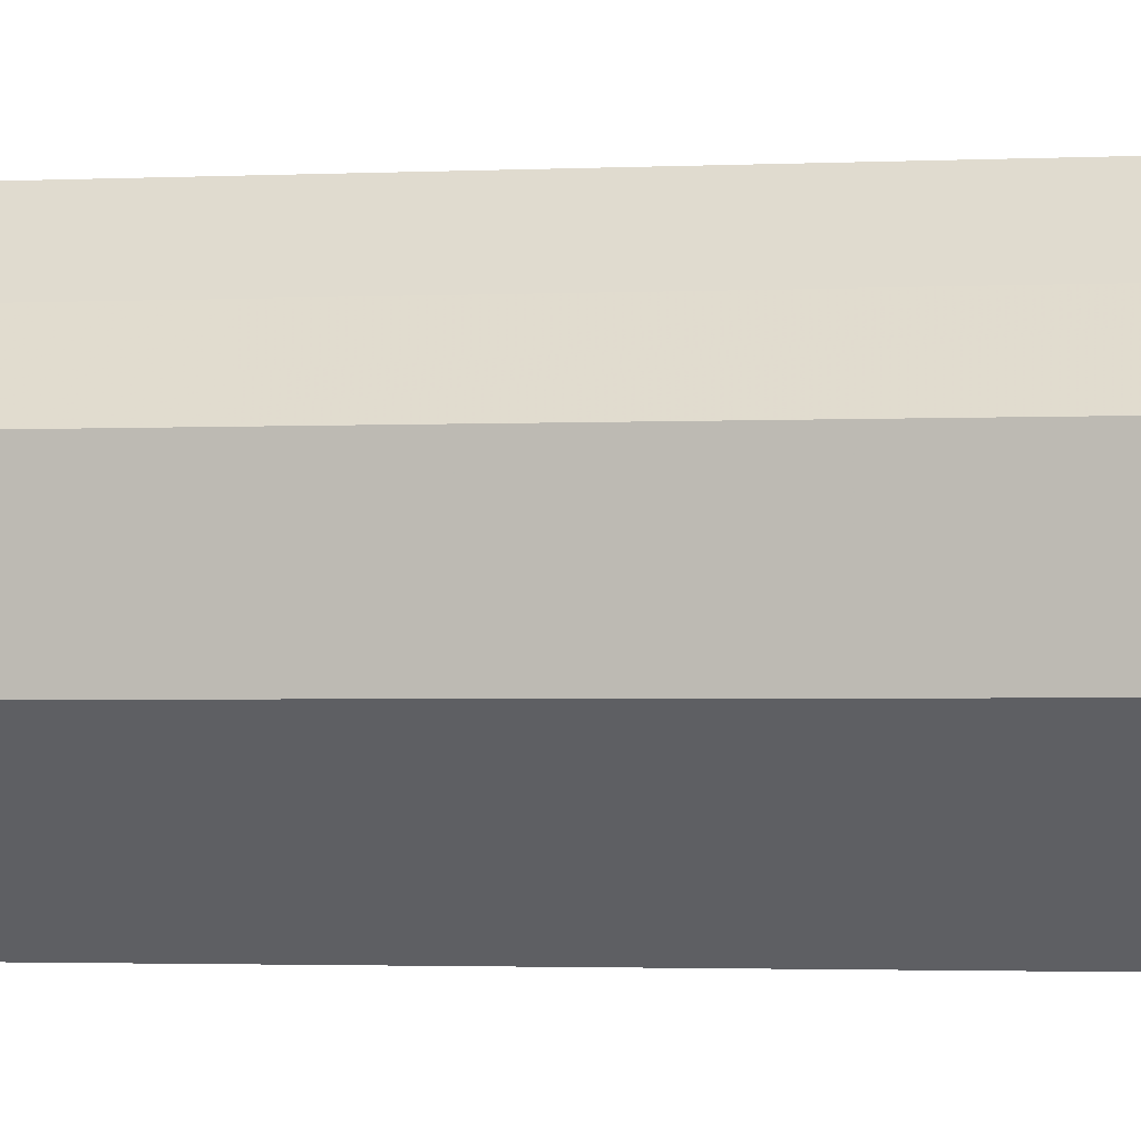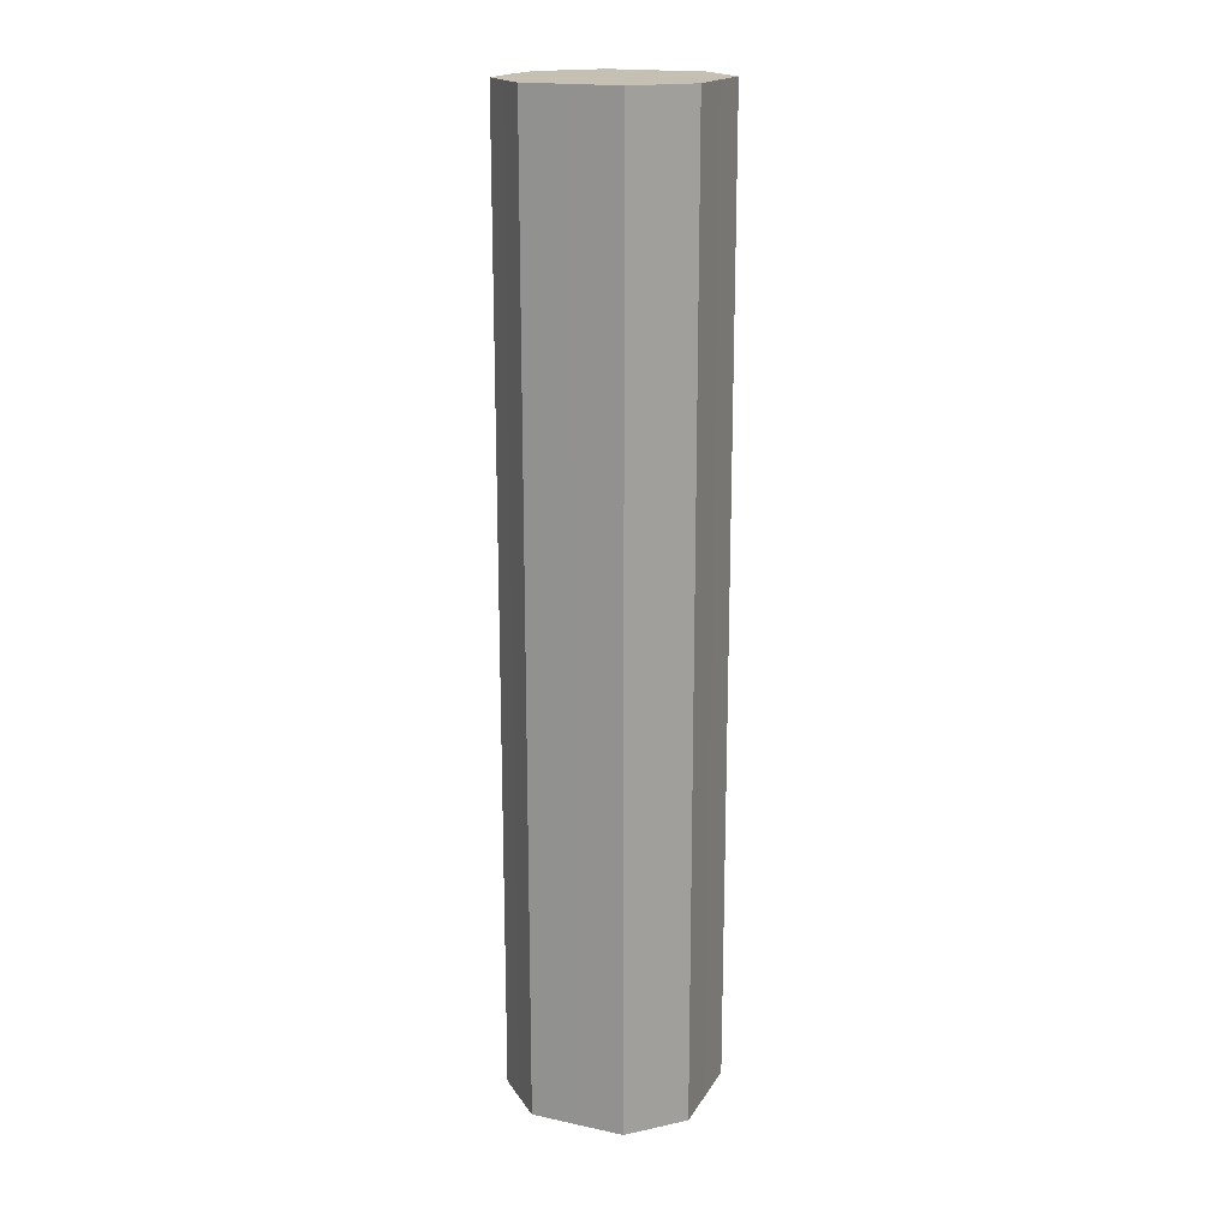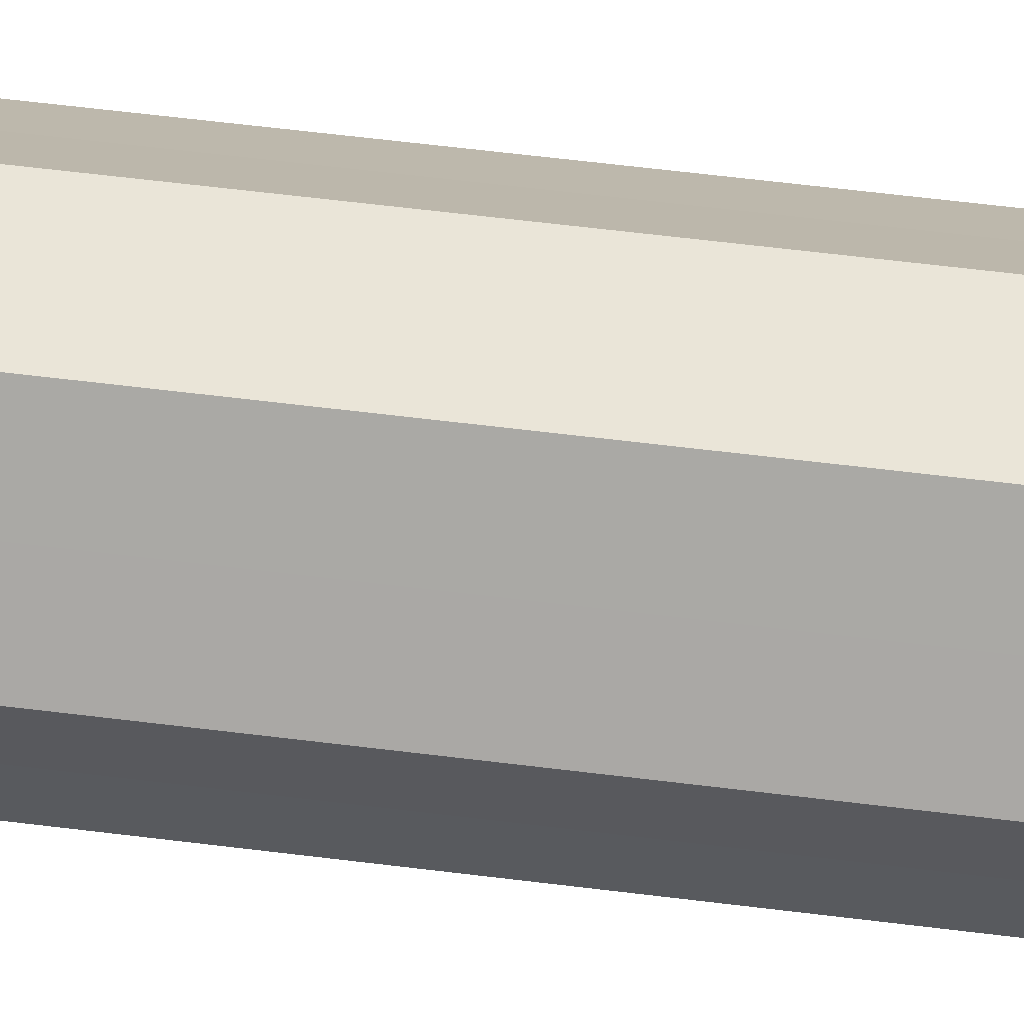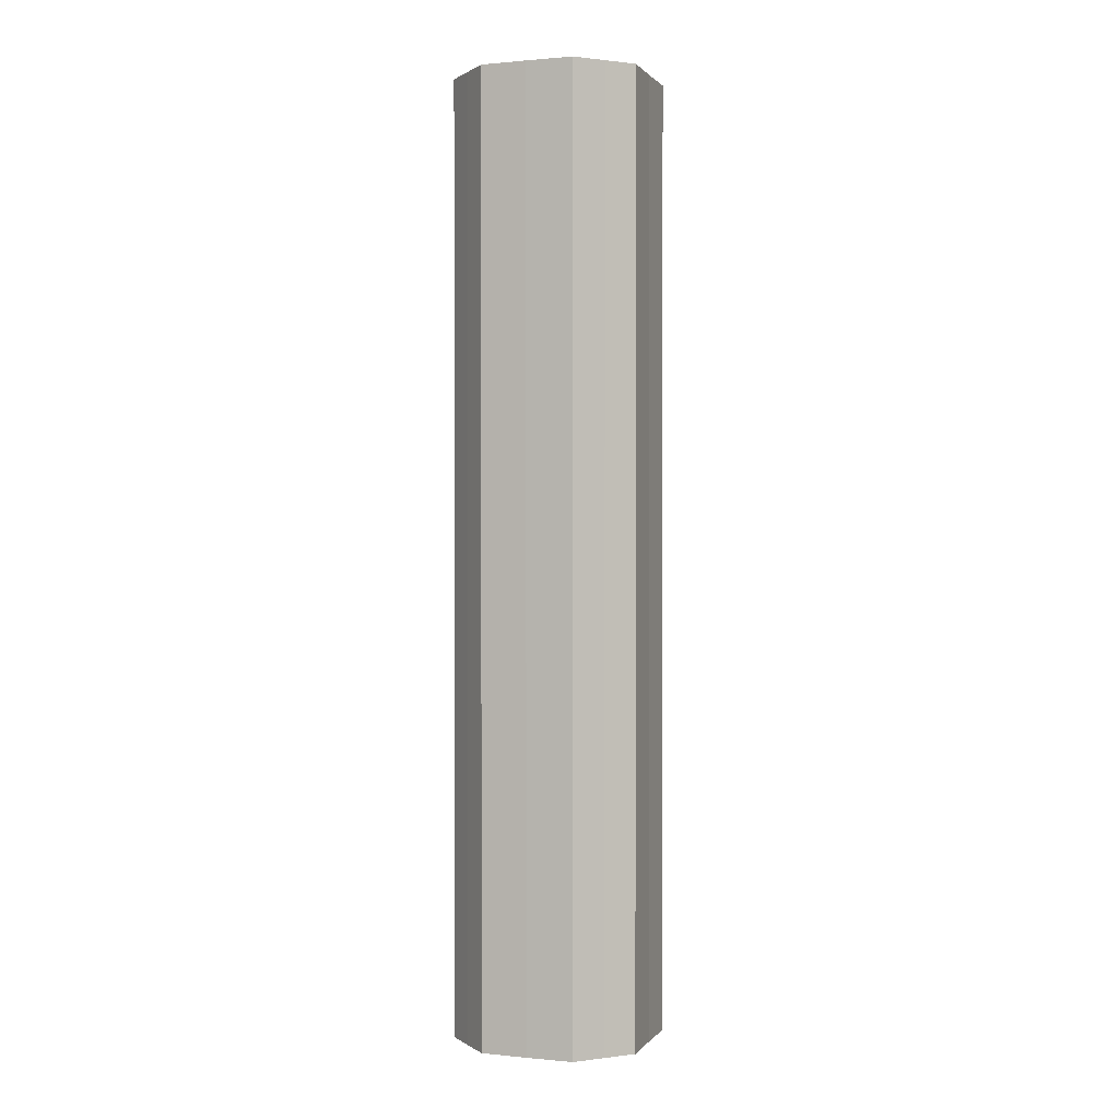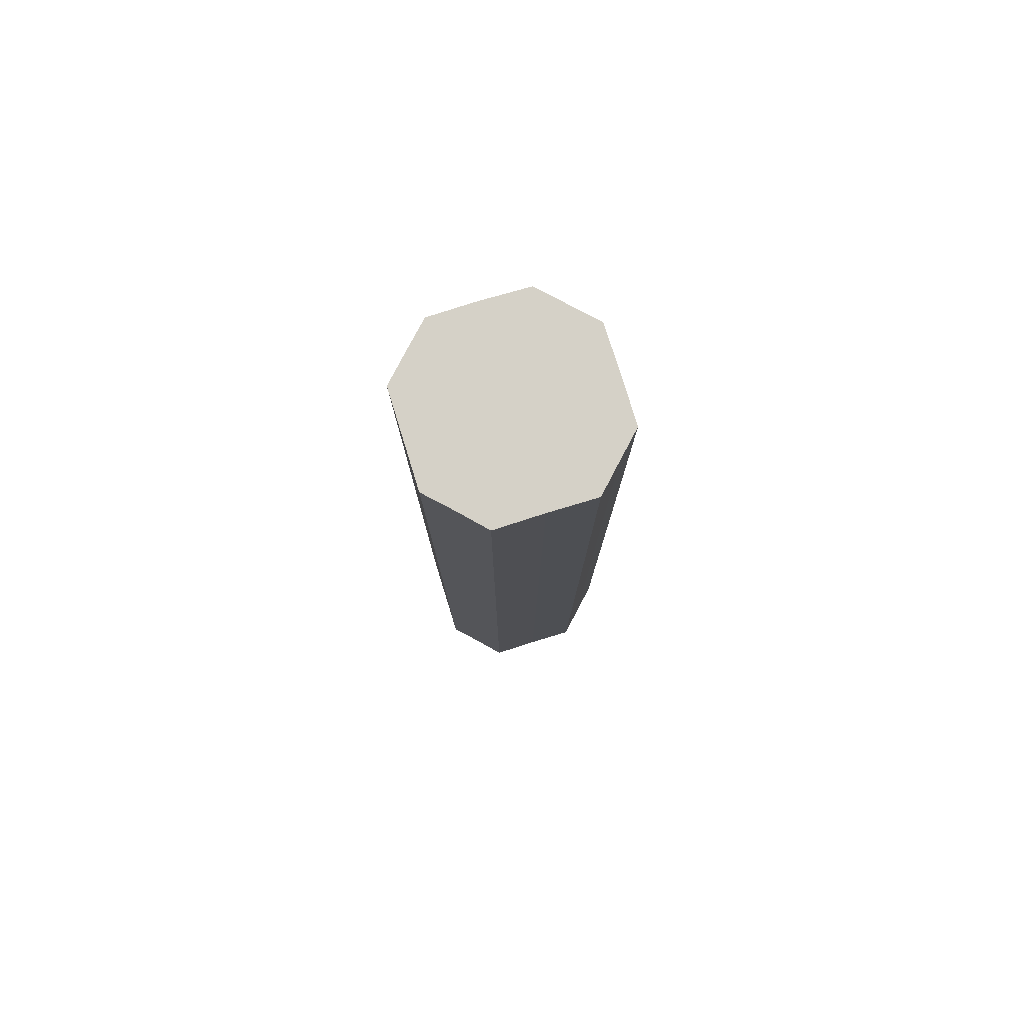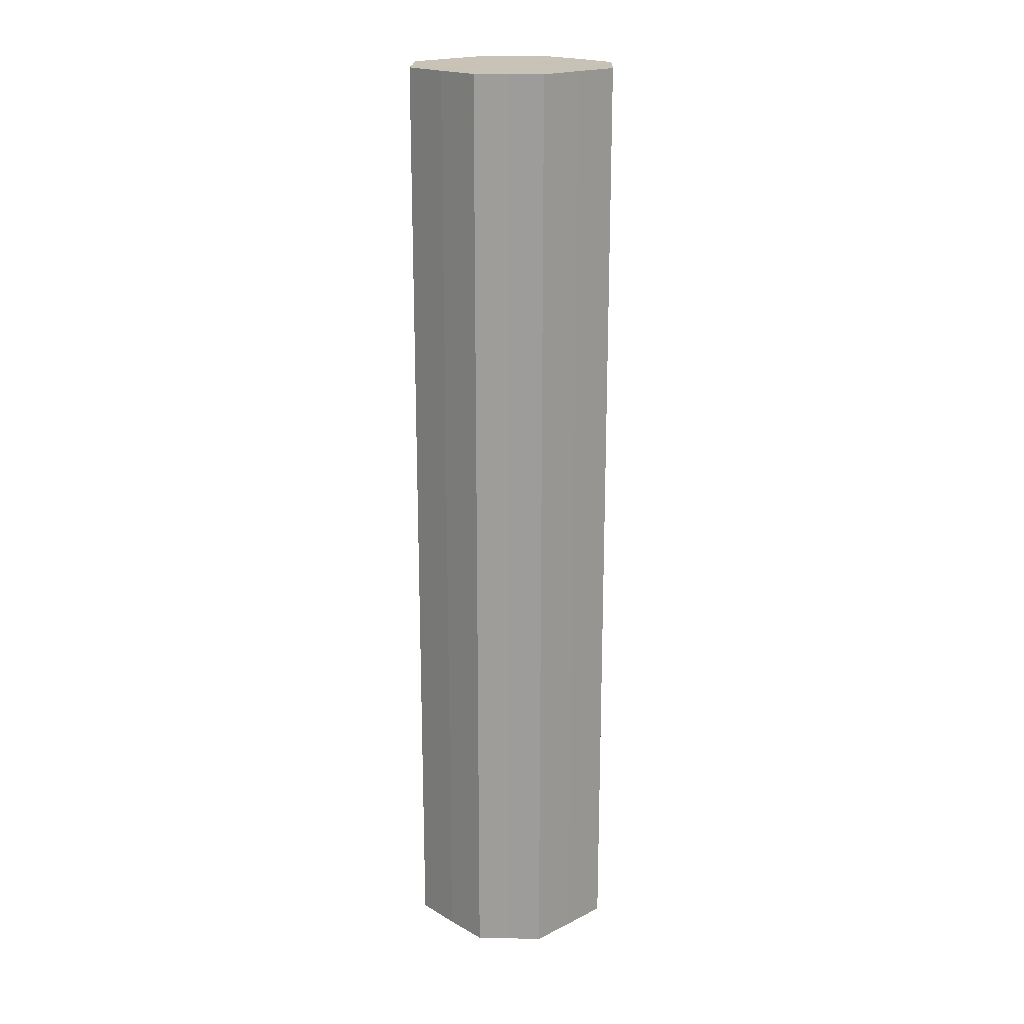
<metadata>
{"format":"obj","ext":"obj","renderer":"f3d","projection":"perspective","resolution":1024,"background":"white","views":[{"elev":-1.2,"azim":106.1,"up":"+Y"},{"elev":18.0,"azim":157.1,"up":"+Z"},{"elev":58.9,"azim":97.4,"up":"+Y"},{"elev":0.7,"azim":154.1,"up":"+Z"},{"elev":79.4,"azim":-62.1,"up":"+Z"},{"elev":19.4,"azim":92.0,"up":"+Z"}]}
</metadata>
<code>
o 16966
v 2199 1866 7.168
v 2199 1865 7.168
v 2199 1866 7.454
v 2199 1865 7.168
v 2199 1865 7.454
v 2199 1866 7.168
v 2199 1866 7.454
v 2199 1865 7.168
v 2199 1865 7.454
v 2199 1866 7.168
v 2199 1866 7.454
v 2199 1865 7.168
v 2199 1865 7.454
v 2199 1866 7.168
v 2199 1866 7.454
v 2199 1865 7.168
v 2199 1865 7.454
v 2199 1866 7.168
v 2199 1866 7.454
v 2199 1865 7.168
v 2199 1865 7.454
v 2199 1866 7.168
v 2199 1866 7.454
v 2199 1865 7.168
v 2199 1865 7.454
v 2199 1866 7.168
v 2199 1866 7.454
v 2199 1866 7.168
v 2199 1865 7.454
v 2199 1866 7.168
v 2199 1866 7.454
v 2199 1866 7.454
v 2199 1866 7.454
v 2199 1865 7.168
v 2199 1865 7.454
v 2199 1865 7.168
v 2199 1865 7.454
v 2199 1866 7.454
v 2199 1866 7.168
v 2199 1866 7.454
v 2199 1866 7.168
v 2199 1865 7.168
v 2199 1865 7.454
v 2199 1866 7.454
v 2199 1866 7.168
v 2199 1866 7.454
v 2199 1866 7.168
v 2199 1865 7.168
v 2199 1865 7.454
v 2199 1866 7.454
v 2199 1866 7.168
v 2199 1866 7.454
v 2199 1866 7.168
v 2199 1865 7.168
v 2199 1865 7.454
v 2199 1866 7.454
v 2199 1866 7.168
v 2199 1866 7.454
v 2199 1866 7.168
v 2199 1865 7.168
v 2199 1865 7.454
v 2199 1865 7.454
v 2199 1866 7.168
v 2199 1865 7.168
v 2199 1866 7.168
v 2199 1865 7.168
v 2199 1866 7.168
v 2199 1865 7.168
v 2199 1866 7.168
v 2199 1865 7.168
v 2199 1866 7.168
v 2199 1865 7.168
v 2199 1866 7.168
v 2199 1865 7.168
v 2199 1866 7.168
v 2199 1865 7.168
v 2199 1866 7.168
v 2199 1865 7.168
v 2199 1866 7.168
v 2199 1866 7.168
v 2199 1866 7.168
v 2199 1866 7.454
v 2199 1866 7.454
v 2199 1865 7.454
v 2199 1866 7.454
v 2199 1865 7.454
v 2199 1866 7.454
v 2199 1865 7.454
v 2199 1866 7.454
v 2199 1865 7.454
v 2199 1866 7.454
v 2199 1865 7.454
v 2199 1866 7.454
v 2199 1865 7.454
v 2199 1866 7.454
v 2199 1865 7.454
v 2199 1866 7.454
v 2199 1866 7.454
f 1 2 3
f 2 4 5
f 6 1 7
f 4 8 9
f 10 6 11
f 8 12 13
f 14 10 15
f 12 16 17
f 18 14 19
f 16 20 21
f 22 18 23
f 20 24 25
f 26 22 27
f 24 28 29
f 30 26 31
f 28 30 32
f 33 34 35
f 35 36 37
f 38 39 33
f 40 41 38
f 37 42 43
f 44 45 40
f 46 47 44
f 43 48 49
f 50 51 46
f 52 53 50
f 49 54 55
f 56 57 52
f 58 59 56
f 55 60 61
f 62 63 58
f 61 64 62
f 65 66 67
f 65 68 66
f 65 67 69
f 65 70 68
f 65 69 71
f 65 72 70
f 65 71 73
f 65 74 72
f 65 73 75
f 65 76 74
f 65 75 77
f 65 78 76
f 65 77 79
f 65 80 78
f 65 79 81
f 65 81 80
f 82 83 84
f 82 85 83
f 82 84 86
f 82 87 85
f 82 86 88
f 82 89 87
f 82 88 90
f 82 91 89
f 82 90 92
f 82 93 91
f 82 92 94
f 82 95 93
f 82 94 96
f 82 97 95
f 82 96 98
f 82 98 97

</code>
